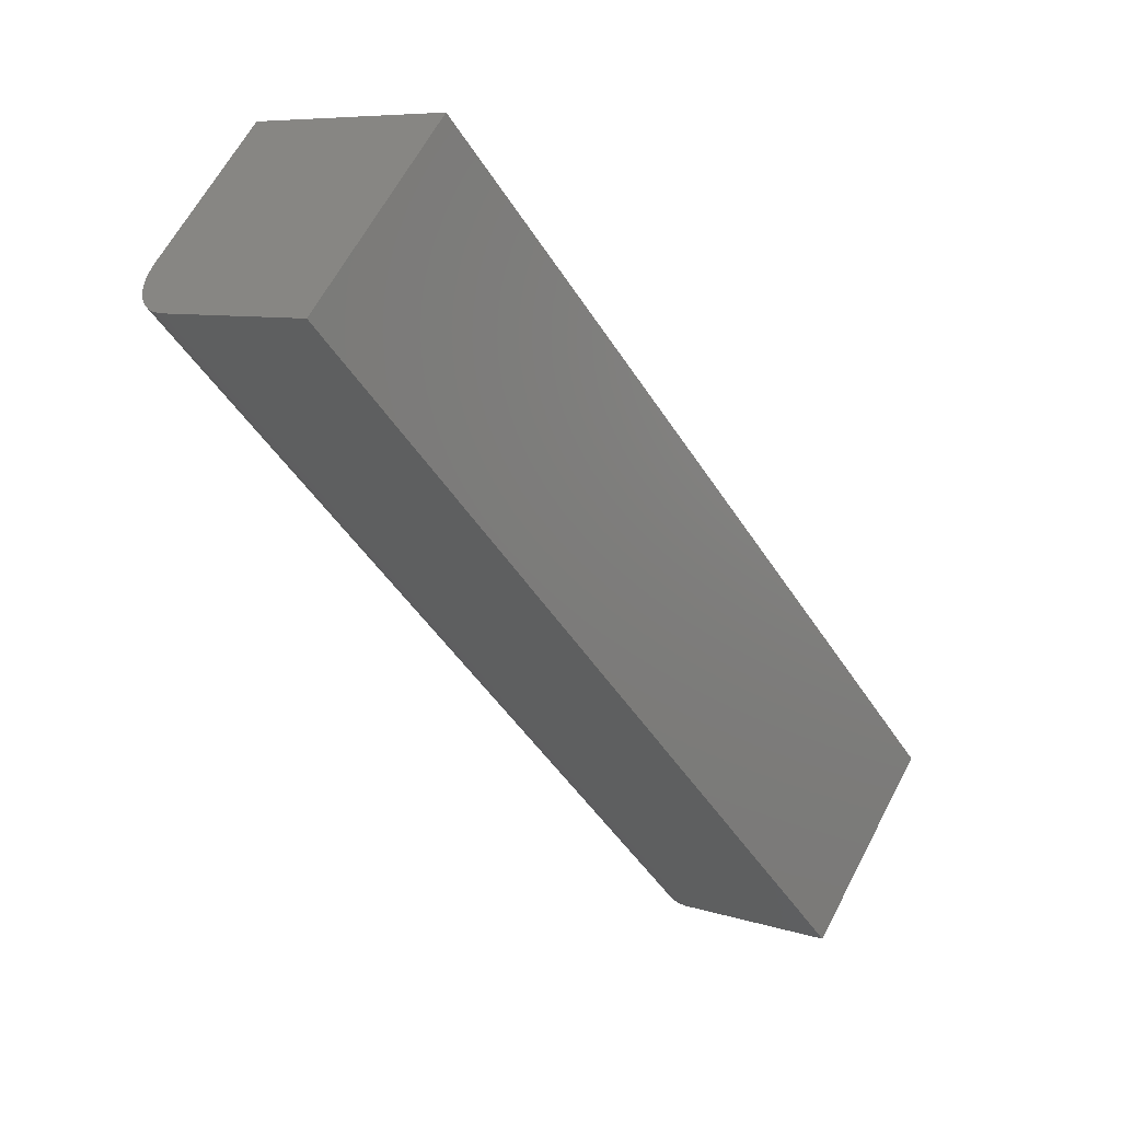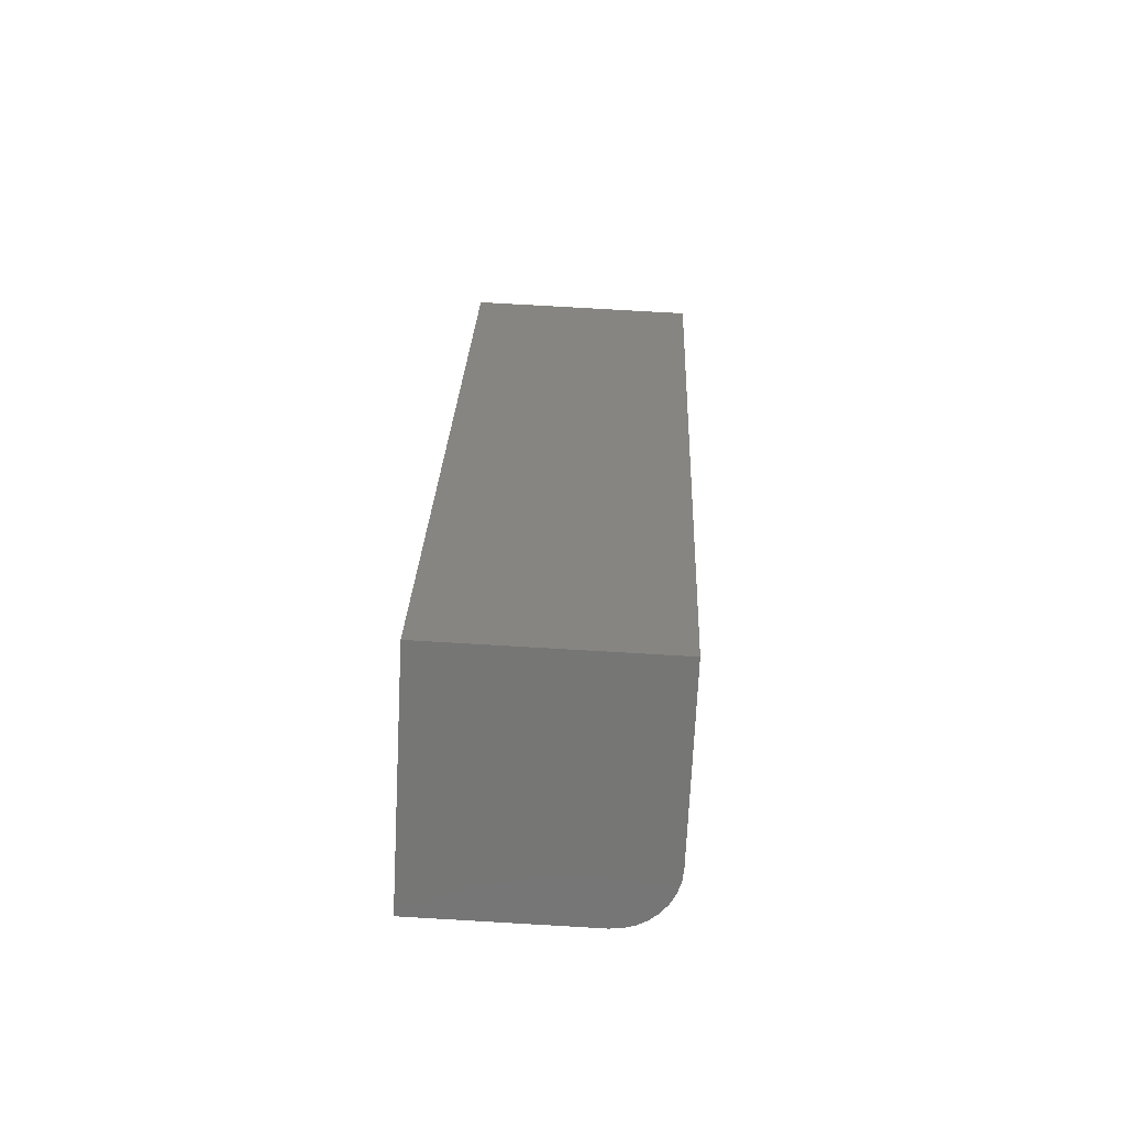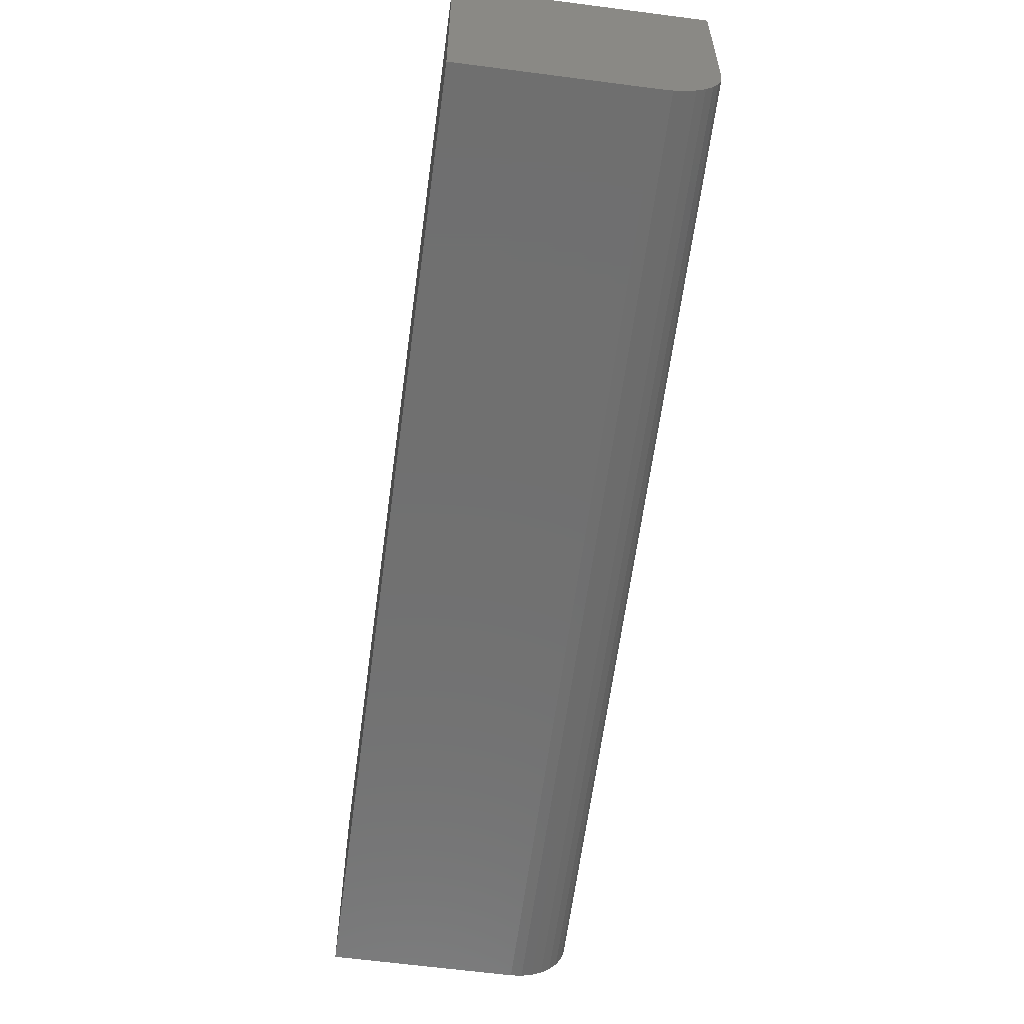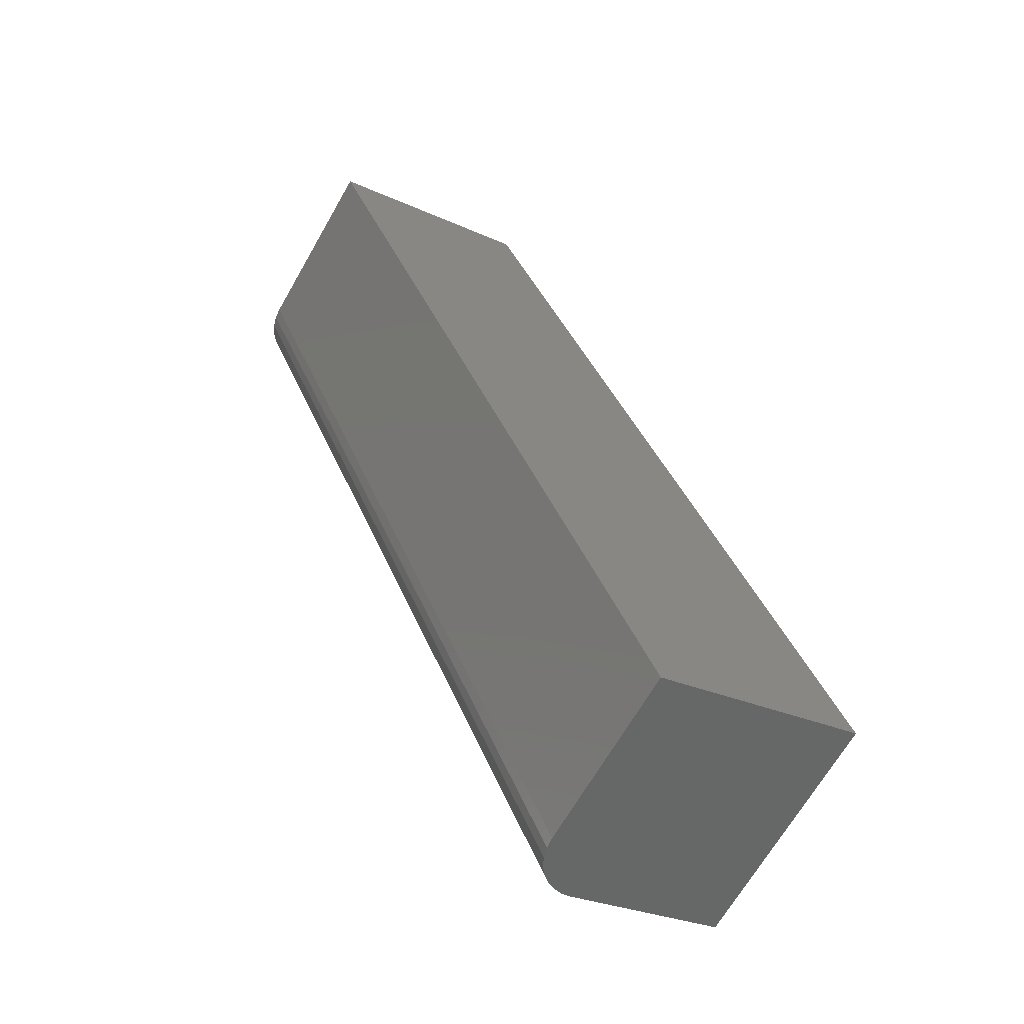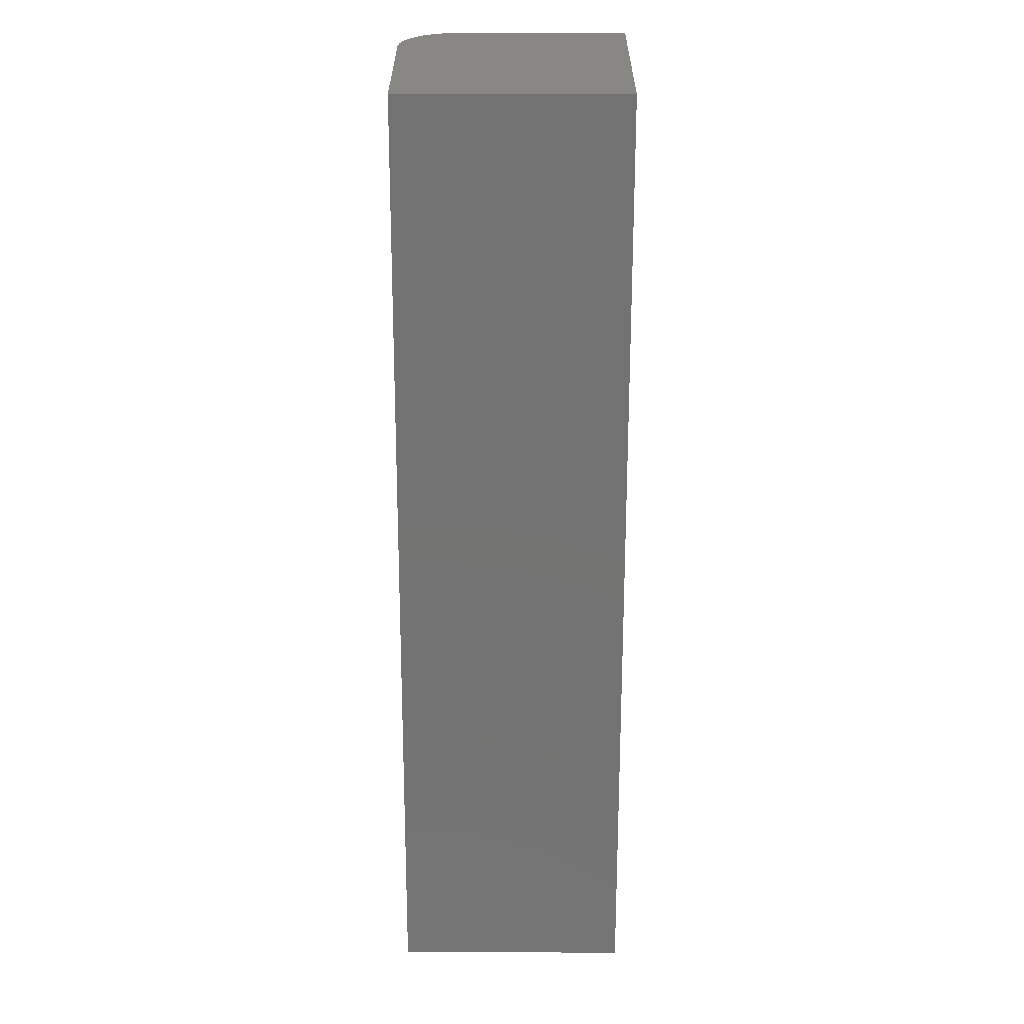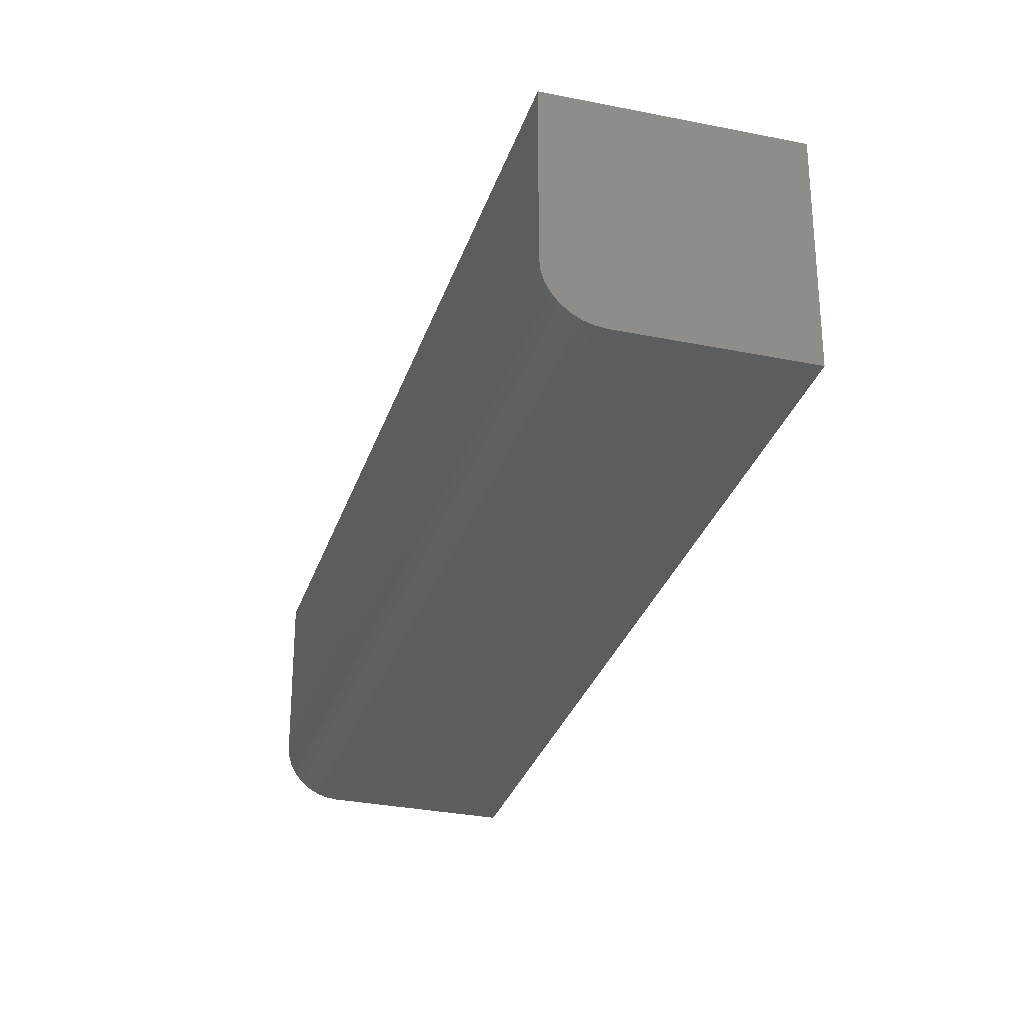
<metadata>
{"format":"stl","ext":"stl","renderer":"f3d","projection":"perspective","resolution":1024,"background":"white","views":[{"elev":62.9,"azim":-152.4,"up":"+Y"},{"elev":77.9,"azim":93.3,"up":"+Y"},{"elev":-61.9,"azim":-41.3,"up":"+Z"},{"elev":-26.1,"azim":-126.4,"up":"+Y"},{"elev":59.1,"azim":-89.9,"up":"+Y"},{"elev":-30.4,"azim":129.8,"up":"+Z"}]}
</metadata>
<code>
# stl→obj: 24 verts, 44 faces
v -0.07484 0.321 0
v -0.001809 0.4305 0
v -0.05395 0.307 0
v 0.01908 0.4166 0
v 0.02448 0.413 0.003472
v 0.02558 0.4123 0.03125
v 0.02558 0.4123 0.007812
v 0.02545 0.4123 0.006288
v 0.02508 0.4126 0.004823
v -0.001809 0.4305 0.03125
v 0.02367 0.4135 0.002288
v 0.02269 0.4142 0.001317
v 0.02156 0.4149 0.0005947
v 0.02034 0.4157 0.0001501
v -0.04745 0.3027 0.03125
v -0.04745 0.3027 0.007812
v -0.07484 0.321 0.03125
v -0.05268 0.3062 0.0001501
v -0.05146 0.3054 0.0005947
v -0.05034 0.3046 0.001317
v -0.04935 0.304 0.002288
v -0.04855 0.3034 0.003472
v -0.04795 0.303 0.004823
v -0.04758 0.3028 0.006288
f 1 2 3
f 3 2 4
f 5 6 7
f 5 7 8
f 5 8 9
f 10 6 5
f 10 5 11
f 10 11 12
f 10 12 13
f 10 13 14
f 10 14 4
f 10 4 2
f 15 16 6
f 6 16 7
f 3 17 1
f 18 19 20
f 18 20 21
f 18 21 22
f 18 22 23
f 18 23 24
f 18 24 16
f 15 17 3
f 15 3 18
f 15 18 16
f 3 4 18
f 18 4 14
f 18 14 19
f 19 14 13
f 19 13 20
f 20 13 12
f 20 12 21
f 21 12 11
f 21 11 22
f 22 11 5
f 22 5 23
f 23 5 9
f 23 9 24
f 24 9 8
f 24 8 16
f 16 8 7
f 17 15 10
f 10 15 6
f 10 2 17
f 17 2 1

</code>
